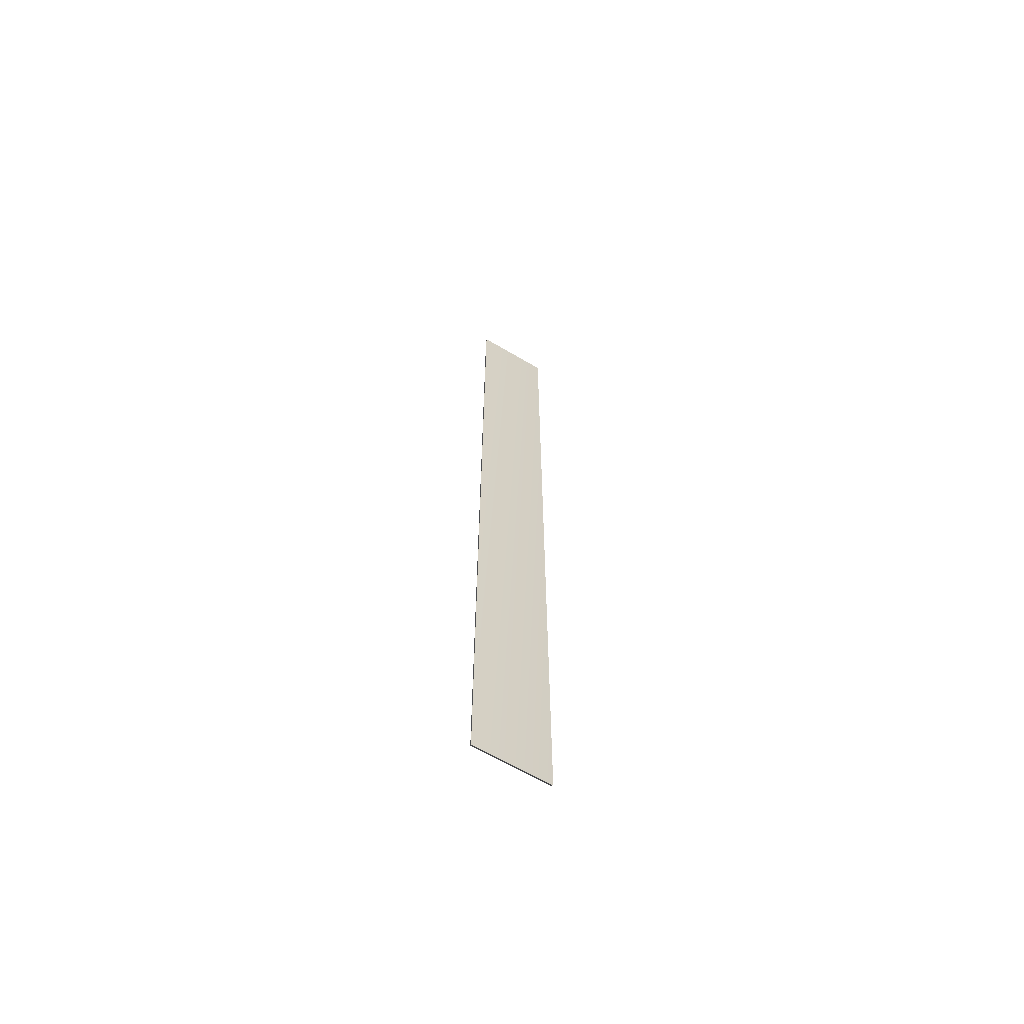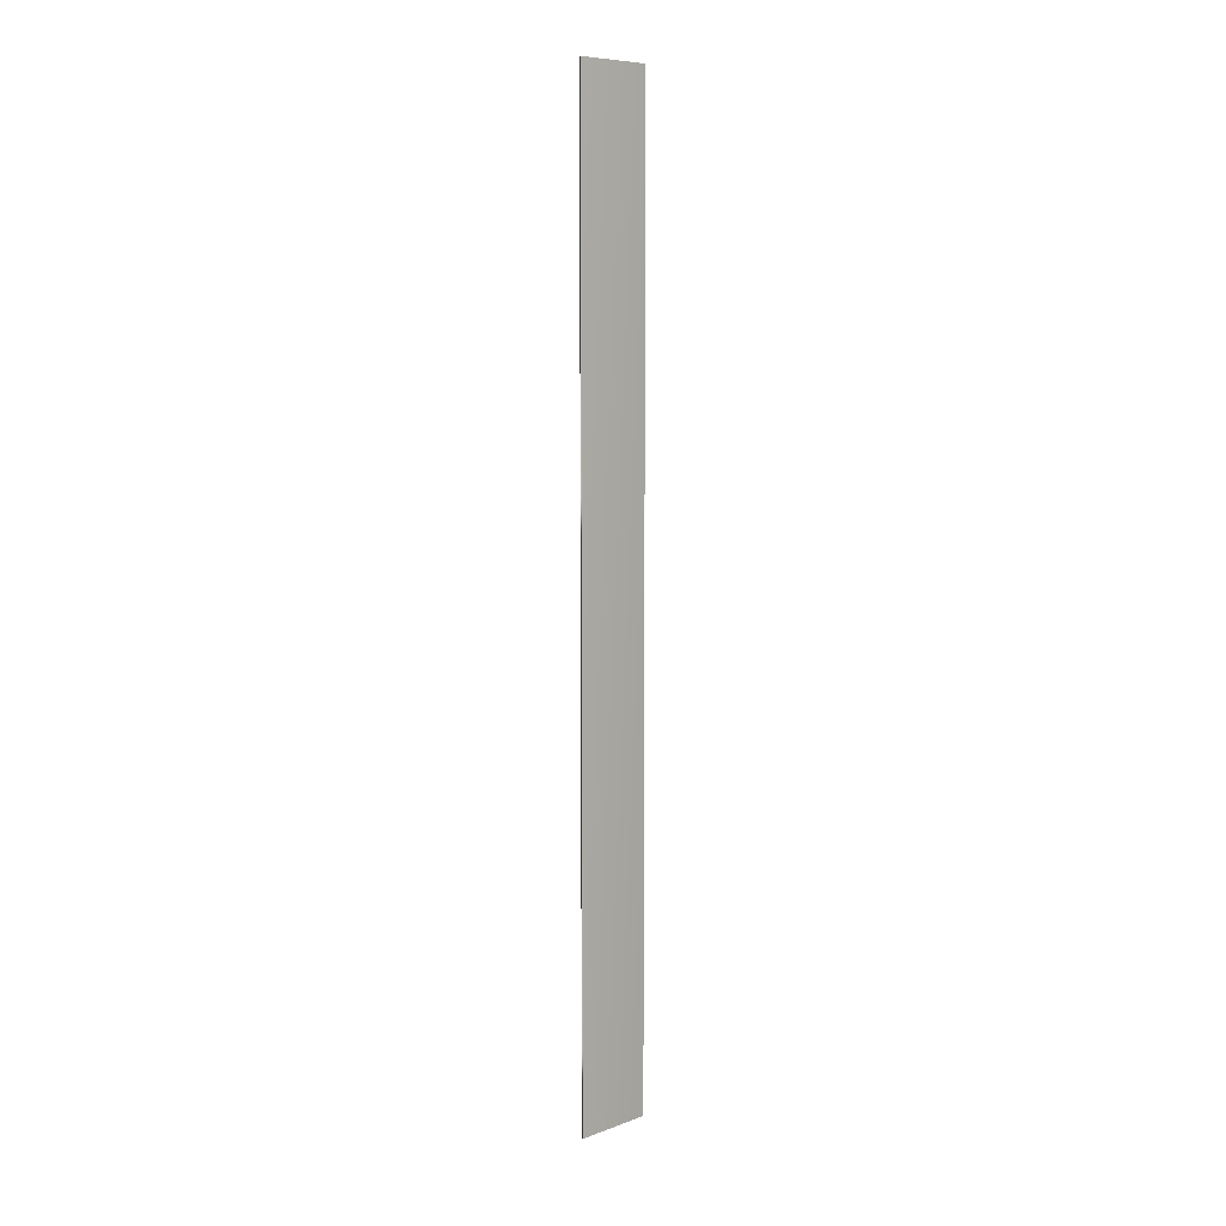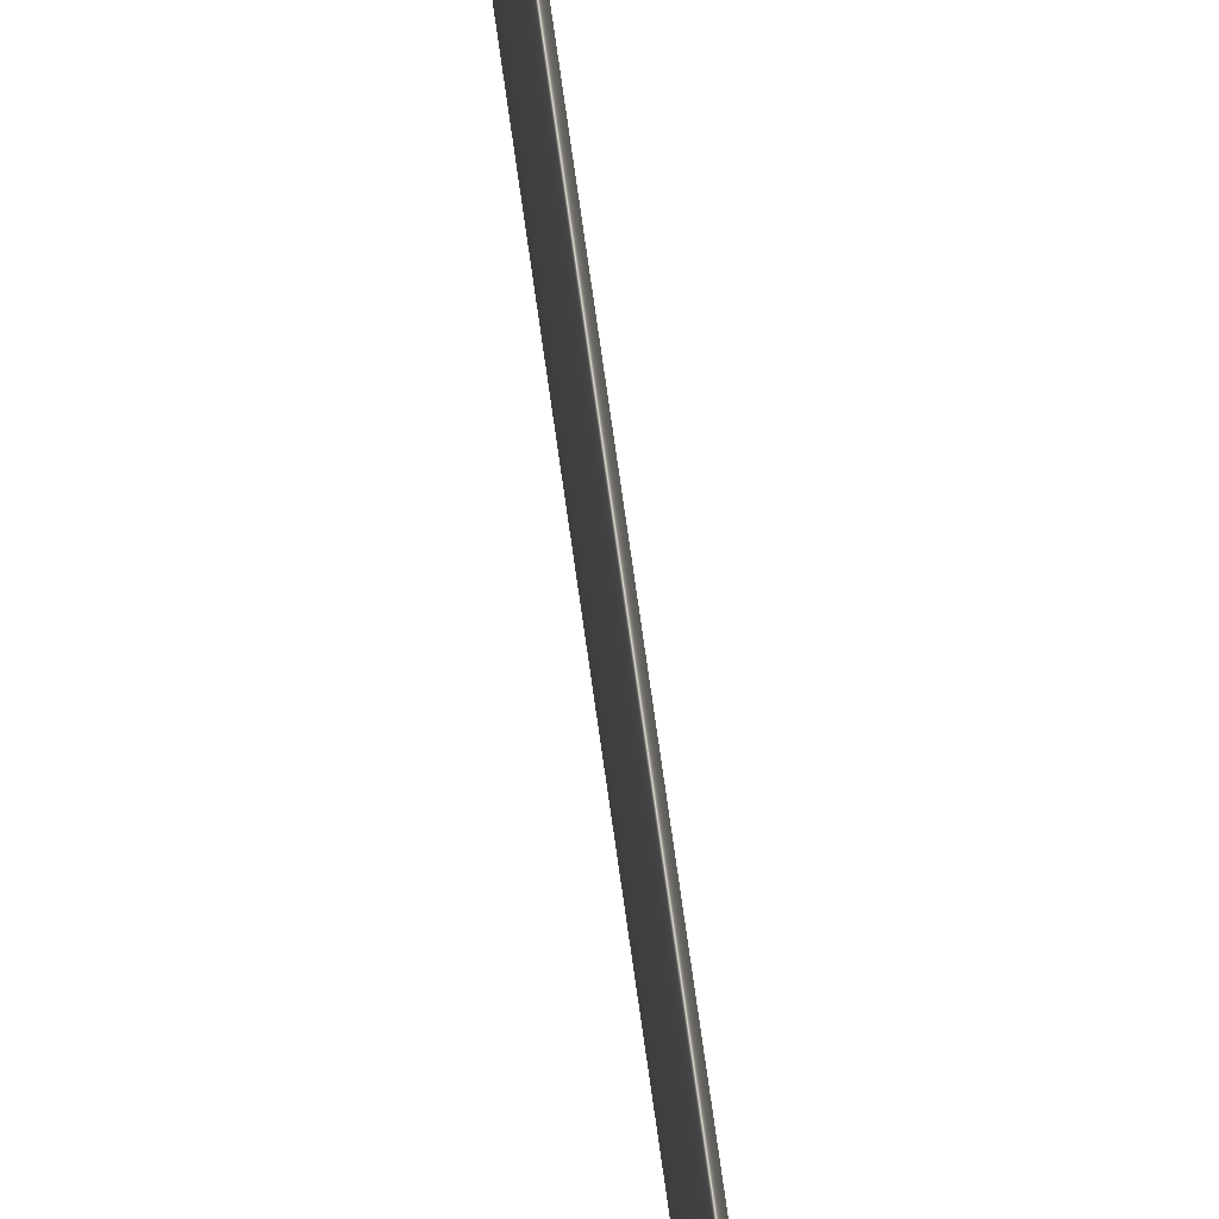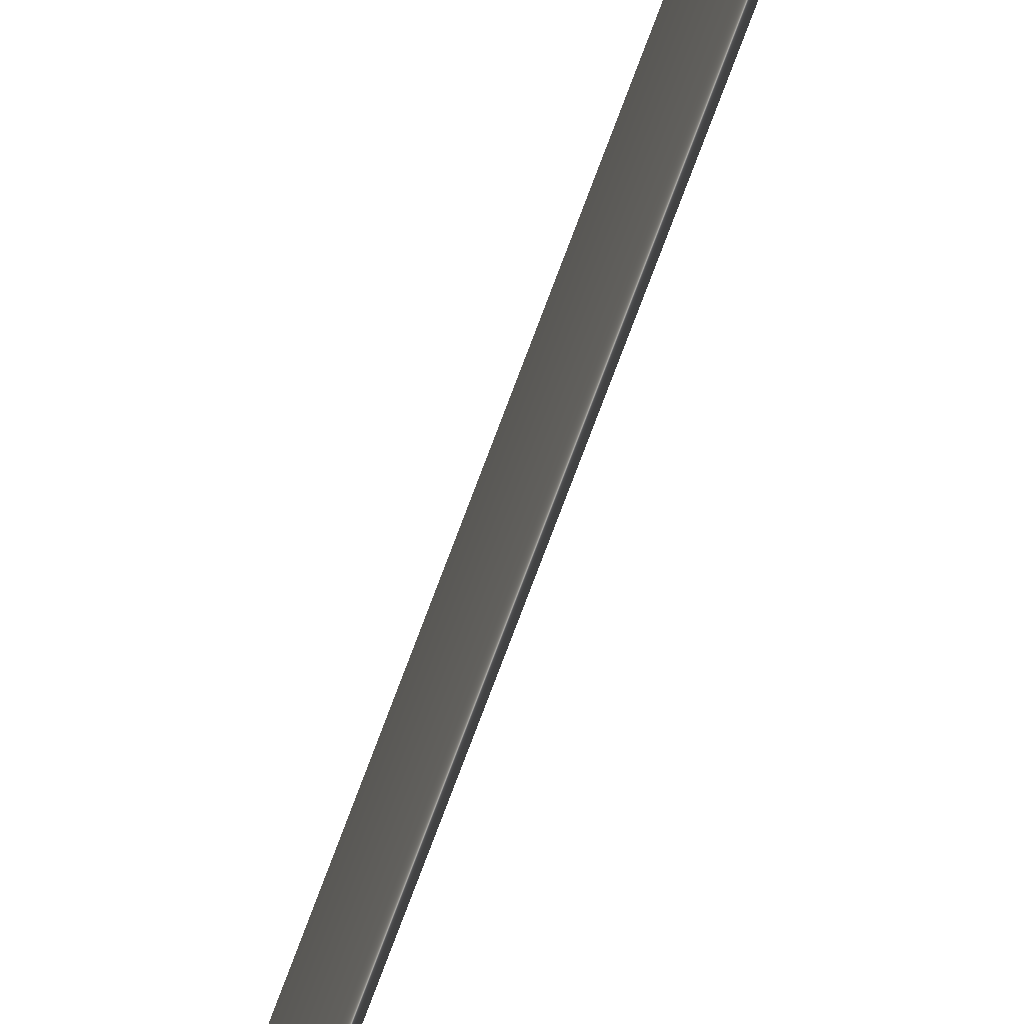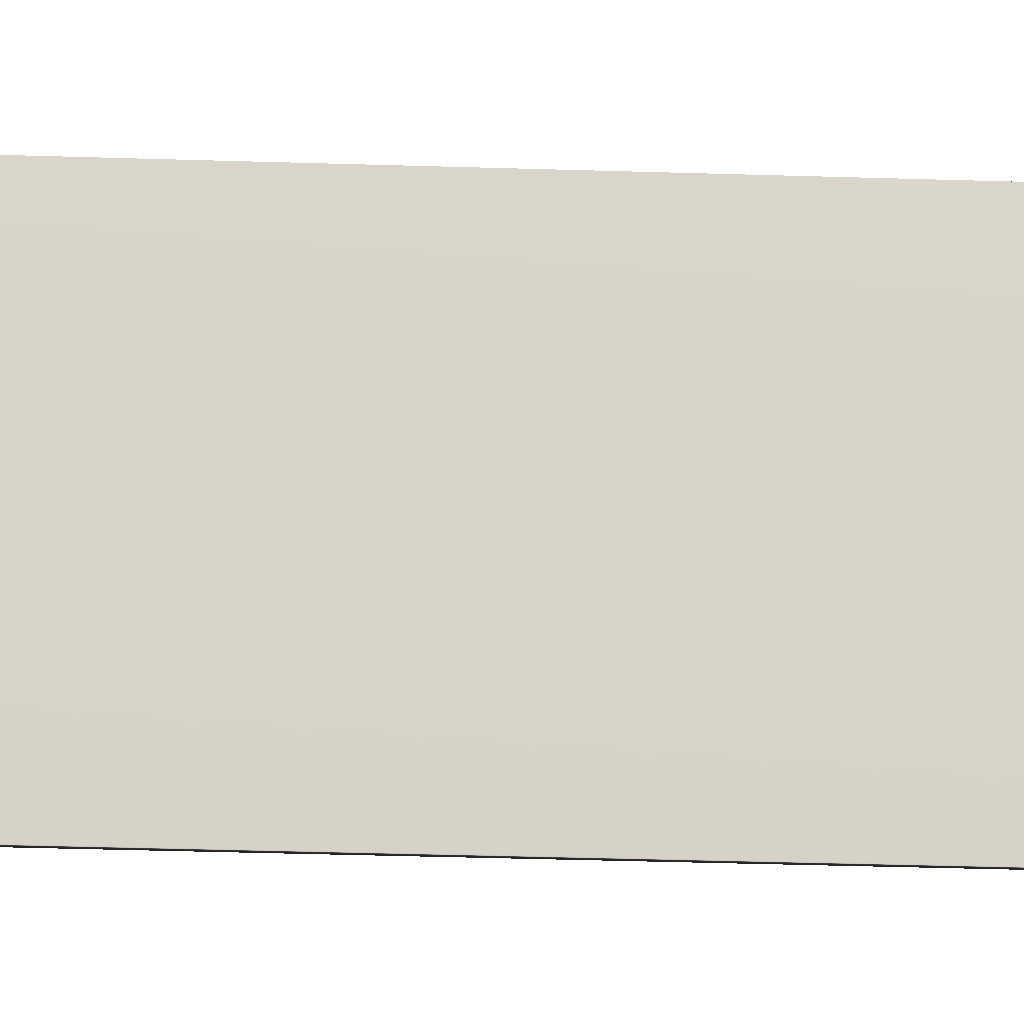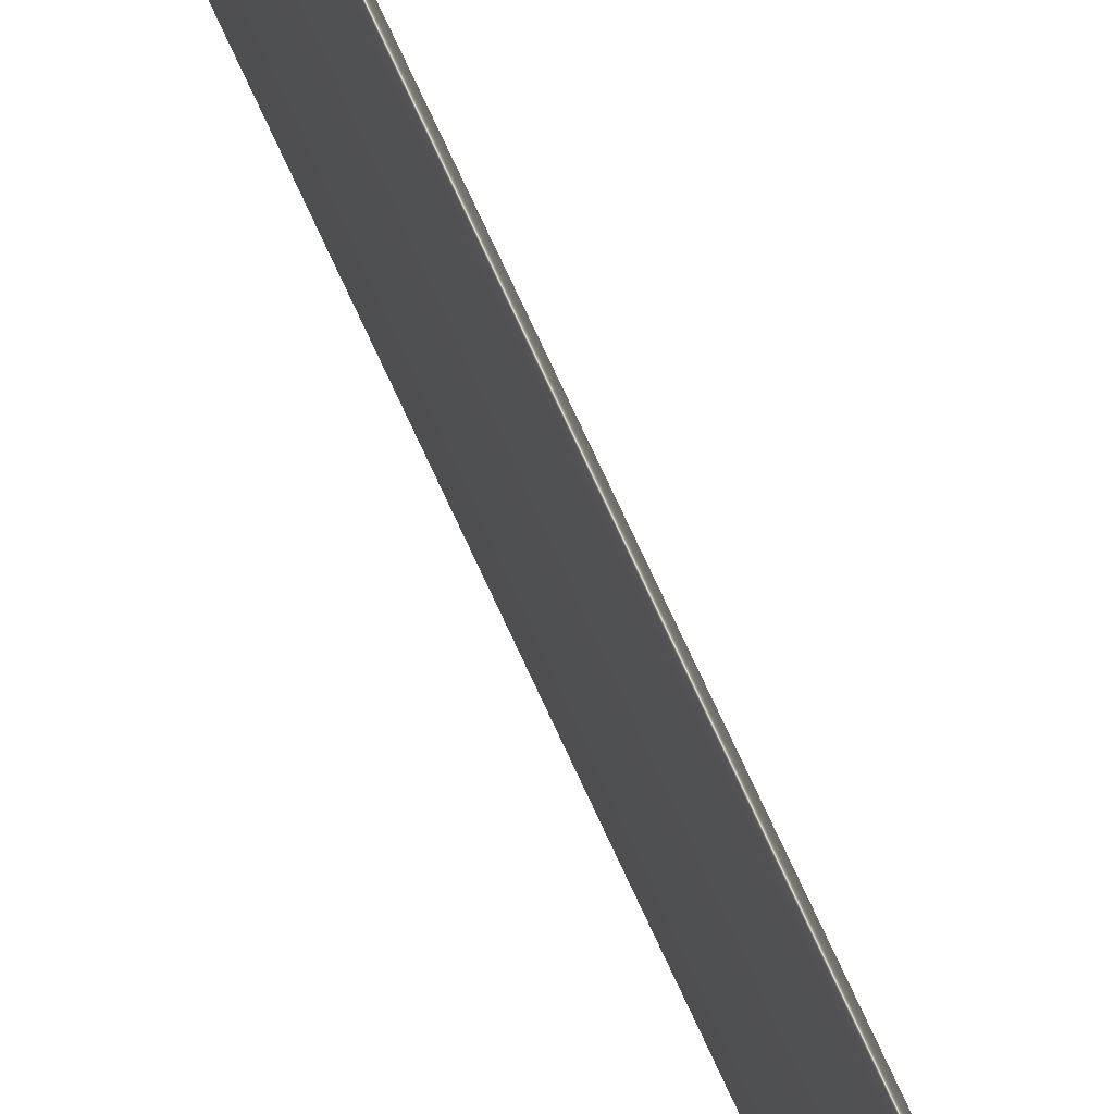
<metadata>
{"format":"obj","ext":"obj","renderer":"f3d","projection":"perspective","resolution":1024,"background":"white","views":[{"elev":-64.4,"azim":59.2,"up":"+Y"},{"elev":8.2,"azim":-134.6,"up":"+Y"},{"elev":74.0,"azim":-8.0,"up":"+Z"},{"elev":-74.4,"azim":-20.4,"up":"+Z"},{"elev":-13.1,"azim":-96.1,"up":"+Z"},{"elev":66.5,"azim":156.3,"up":"+Z"}]}
</metadata>
<code>
v 13.79 33.75 -3.842
v 13.79 24.75 -3.842
v 13.81 33.75 -3.842
v 13.81 24.75 -3.842
v 13.81 24.75 -4.571
v 13.81 33.75 -4.571
v 13.79 33.75 -4.571
v 13.79 24.75 -4.571
f 1 2 3
f 3 2 4
f 5 6 4
f 4 6 3
f 7 1 6
f 6 1 3
f 2 8 4
f 4 8 5
f 2 1 8
f 8 1 7
f 8 7 5
f 5 7 6

</code>
